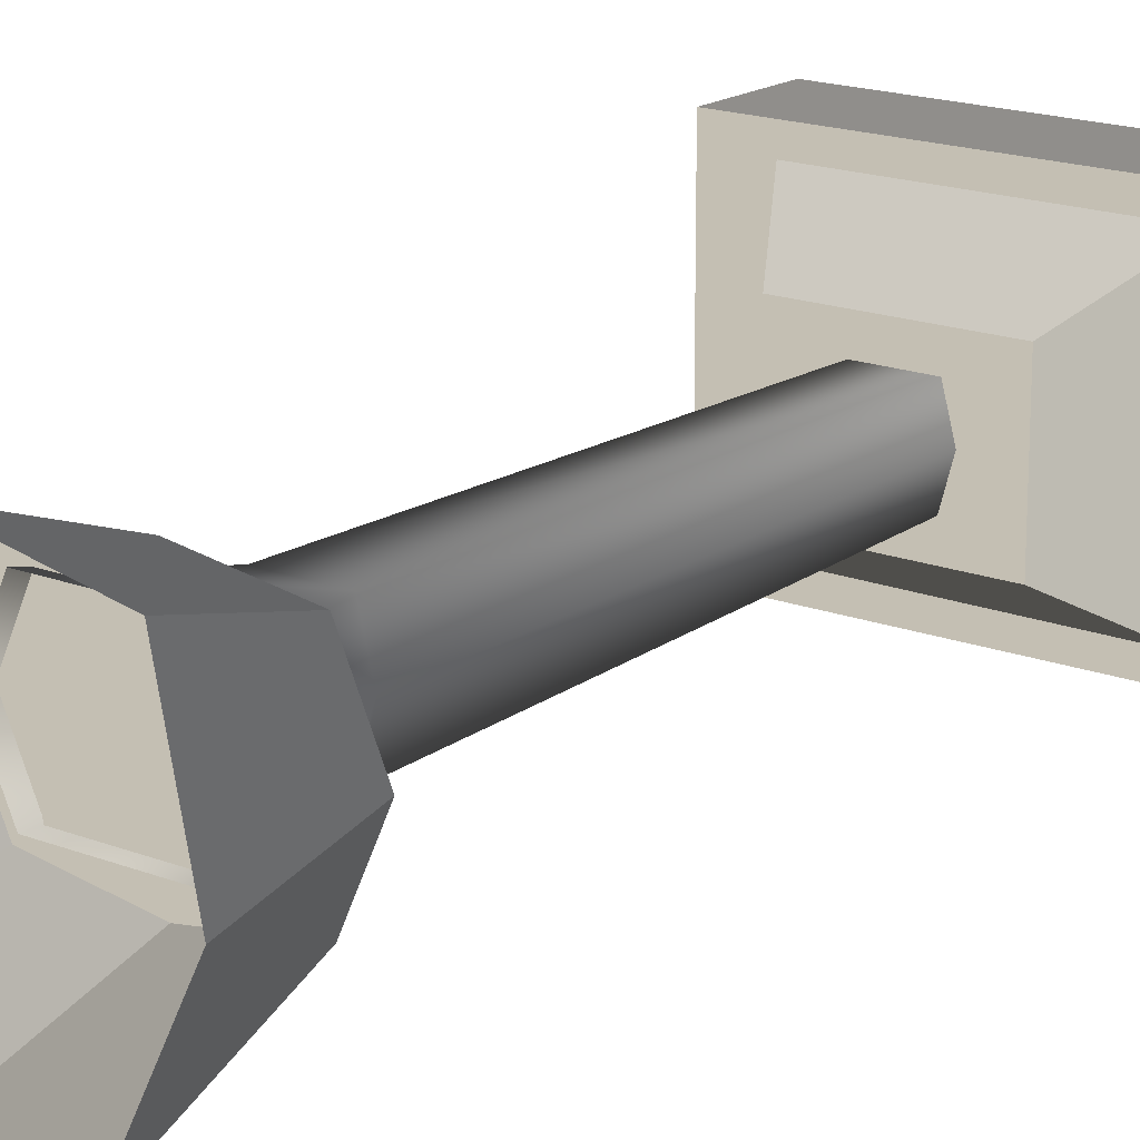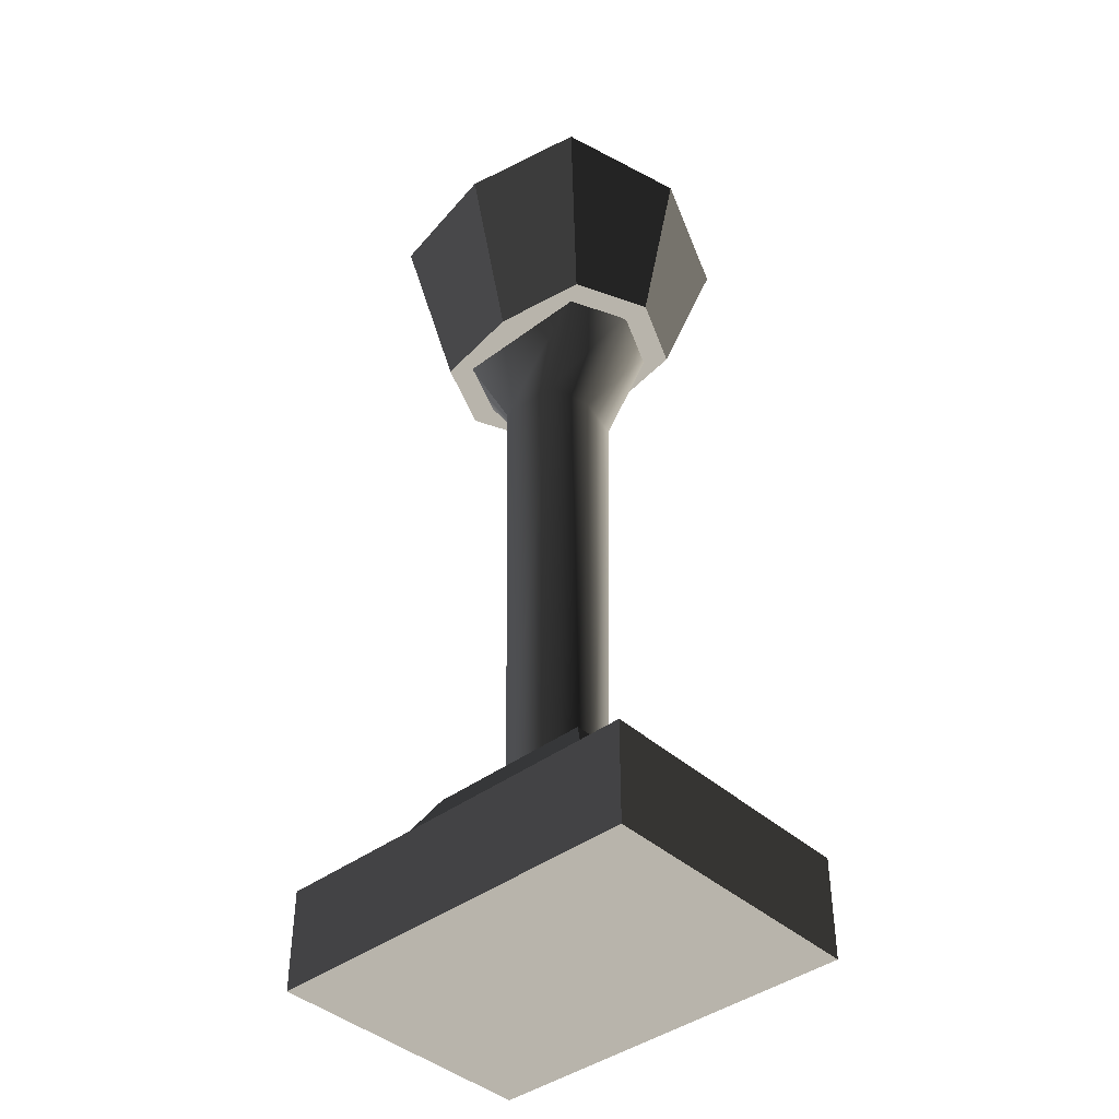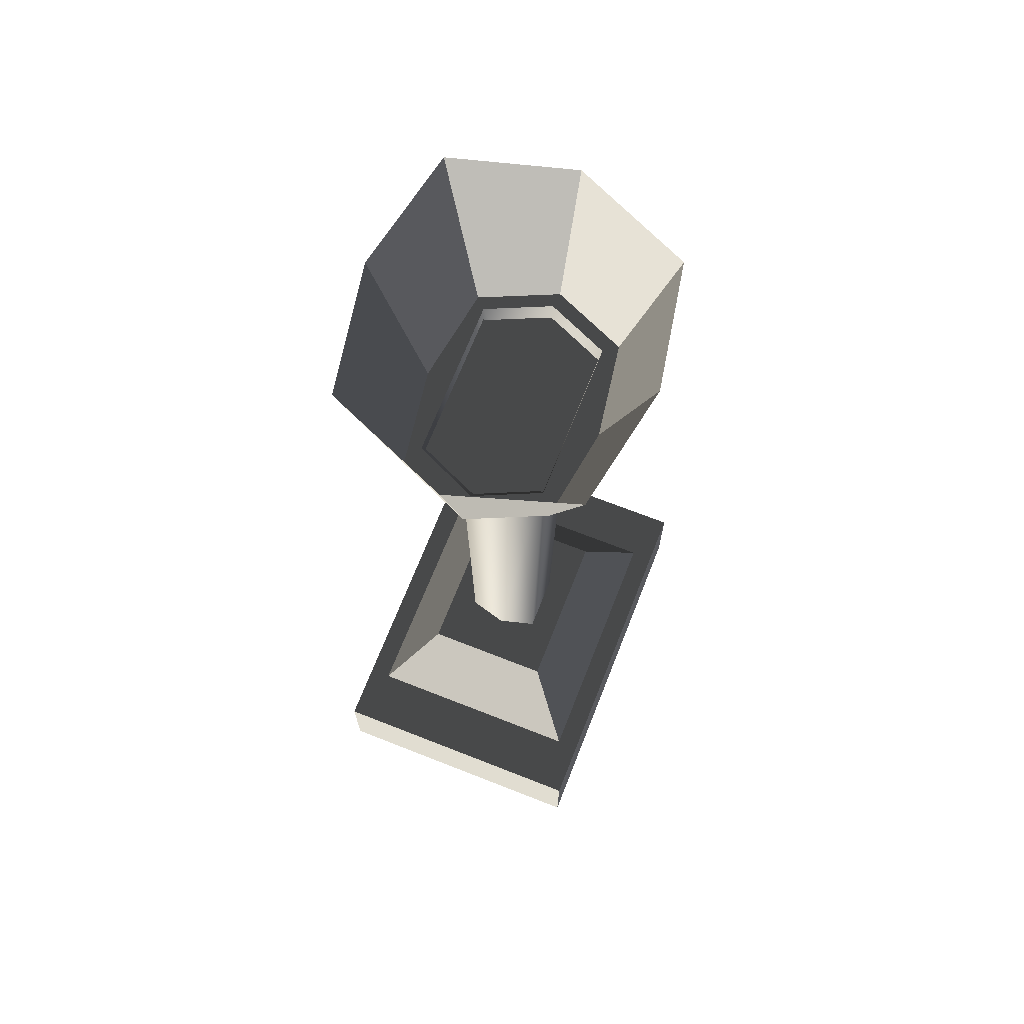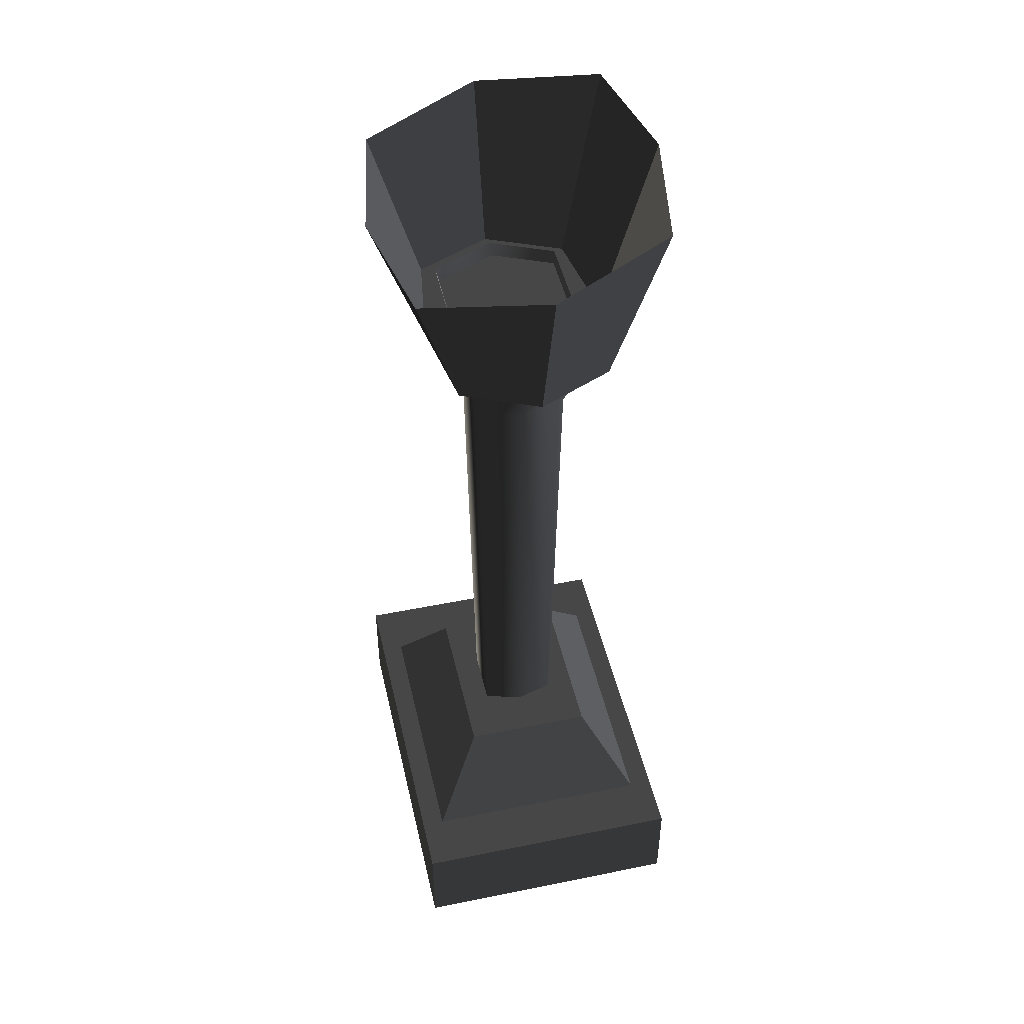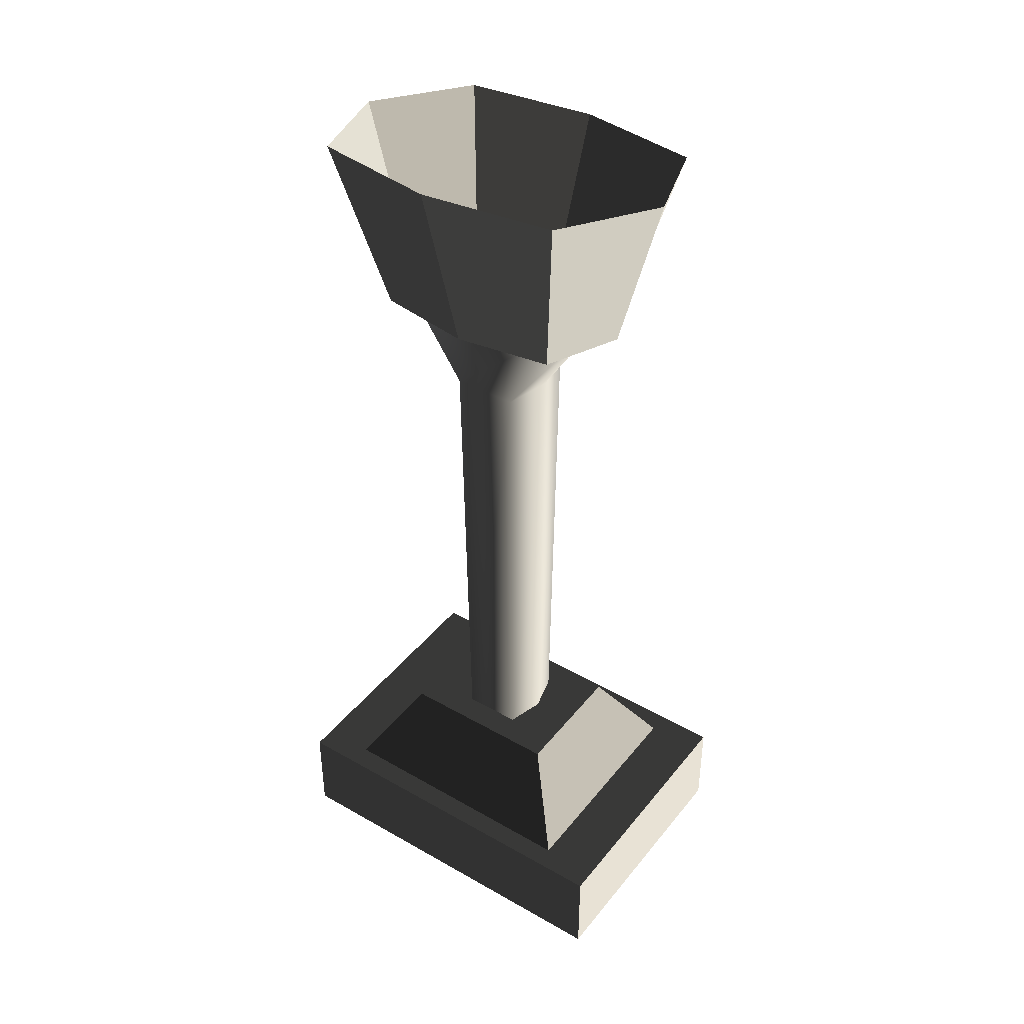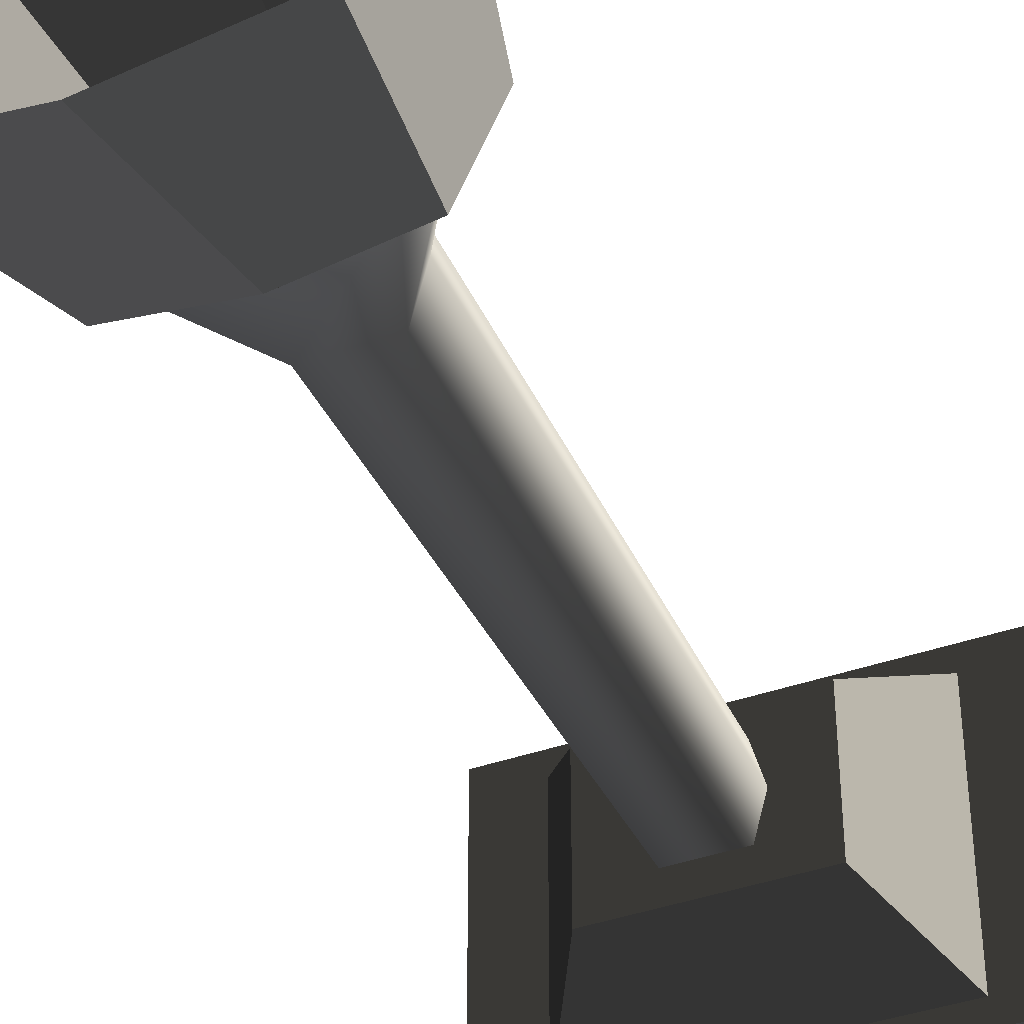
<metadata>
{"format":"obj","ext":"obj","renderer":"f3d","projection":"perspective","resolution":1024,"background":"white","views":[{"elev":17.8,"azim":37.0,"up":"+Y"},{"elev":-41.2,"azim":42.5,"up":"+Z"},{"elev":69.1,"azim":111.5,"up":"+Z"},{"elev":47.7,"azim":-102.9,"up":"+Z"},{"elev":41.1,"azim":34.9,"up":"+Z"},{"elev":-40.3,"azim":23.5,"up":"+Y"}]}
</metadata>
<code>
v -0.1316 0.1212 0.4282
v -0.1775 1.142e-05 0.4486
v -0.1328 2.142e-06 0.2769
v -0.09843 0.07689 0.2769
v -0.0003388 -0.1448 0.473
v 0.1309 -0.1211 0.469
v 0.09773 -0.07688 0.2769
v -0.0003484 -0.0919 0.2769
v 0.1768 6.182e-06 0.4486
v 0.1308 0.1212 0.4282
v 0.09774 0.07686 0.2769
v 0.1321 1.161e-05 0.2769
v -0.0003614 0.1449 0.4242
v -0.1316 0.1212 0.4282
v -0.09843 0.07689 0.2769
v -0.0003519 0.09191 0.2769
v -0.1775 1.142e-05 0.4486
v -0.1316 -0.1211 0.469
v -0.0984 -0.07685 0.2769
v -0.1328 2.142e-06 0.2769
v 0.1309 -0.1211 0.469
v 0.1768 6.182e-06 0.4486
v 0.1321 1.161e-05 0.2769
v 0.09773 -0.07688 0.2769
v 0.2021 -0.1448 -0.5143
v 0.2021 0.1449 -0.5143
v -0.1985 0.1456 -0.5143
v -0.1985 -0.1456 -0.5143
v 0.09773 -0.07688 0.2769
v 0.1321 1.161e-05 0.2769
v 0.09774 0.07686 0.2769
v -0.0003484 -0.0919 0.2769
v -0.0003519 0.09191 0.2769
v -0.0984 -0.07685 0.2769
v -0.09843 0.07689 0.2769
v -0.1328 2.142e-06 0.2769
v -0.03323 0.04774 0.1822
v -0.03091 0.03937 -0.3336
v 0.03022 0.03935 -0.3336
v 0.03255 0.04776 0.1822
v -0.08267 0.06433 0.2886
v 0.08199 0.06436 0.2886
v -0.03325 -0.04771 0.1822
v -0.03092 -0.03936 -0.3336
v -0.0416 -8.461e-06 -0.3336
v -0.04476 1.521e-05 0.1822
v -0.03091 0.03937 -0.3336
v -0.03323 0.04774 0.1822
v -0.1115 -9.023e-06 0.2886
v -0.08267 0.06433 0.2886
v -0.08269 -0.0643 0.2886
v 0.03257 -0.04773 0.1822
v 0.03021 -0.03937 -0.3336
v -0.03092 -0.03936 -0.3336
v -0.03325 -0.04771 0.1822
v 0.08201 -0.06431 0.2886
v -0.08269 -0.0643 0.2886
v 0.0441 -3.733e-06 0.1822
v 0.04094 7.575e-06 -0.3336
v 0.03021 -0.03937 -0.3336
v 0.03257 -0.04773 0.1822
v 0.03255 0.04776 0.1822
v 0.03022 0.03935 -0.3336
v 0.08199 0.06436 0.2886
v 0.1109 2.305e-05 0.2886
v 0.08201 -0.06431 0.2886
v 0.08726 -0.06846 -0.3189
v -0.08797 -0.06844 -0.3189
v -0.08796 0.06846 -0.3189
v 0.08727 0.06844 -0.3189
v -0.08797 -0.06844 -0.3189
v -0.1442 -0.1235 -0.4139
v -0.1442 0.1242 -0.4139
v -0.08796 0.06846 -0.3189
v 0.08726 -0.06846 -0.3189
v 0.1435 -0.1244 -0.4139
v -0.1442 -0.1235 -0.4139
v -0.08797 -0.06844 -0.3189
v 0.08727 0.06844 -0.3189
v 0.1435 0.1237 -0.4139
v 0.1435 -0.1244 -0.4139
v 0.08726 -0.06846 -0.3189
v -0.08796 0.06846 -0.3189
v -0.1442 0.1242 -0.4139
v 0.1435 0.1237 -0.4139
v 0.08727 0.06844 -0.3189
v 0.2021 -0.1448 -0.4097
v -0.1985 -0.1456 -0.4097
v -0.1985 0.1456 -0.4097
v 0.2021 0.1449 -0.4097
v 0.2021 0.1449 -0.4097
v 0.2021 0.1449 -0.5143
v 0.2021 -0.1448 -0.5143
v 0.2021 -0.1448 -0.4097
v 0.2021 -0.1448 -0.4097
v 0.2021 -0.1448 -0.5143
v -0.1985 -0.1456 -0.5143
v -0.1985 -0.1456 -0.4097
v -0.1985 -0.1456 -0.4097
v -0.1985 -0.1456 -0.5143
v -0.1985 0.1456 -0.5143
v -0.1985 0.1456 -0.4097
v -0.1985 0.1456 -0.4097
v -0.1985 0.1456 -0.5143
v 0.2021 0.1449 -0.5143
v 0.2021 0.1449 -0.4097
v -0.1316 -0.1211 0.469
v -0.0003388 -0.1448 0.473
v -0.0003484 -0.0919 0.2769
v -0.0984 -0.07685 0.2769
v 0.1308 0.1212 0.4282
v -0.0003614 0.1449 0.4242
v -0.0003519 0.09191 0.2769
v 0.09774 0.07686 0.2769
g Ramp_Add_L_33910_674
f 1 3 2
f 1 4 3
f 5 7 6
f 5 8 7
f 9 11 10
f 9 12 11
f 13 15 14
f 13 16 15
f 17 19 18
f 17 20 19
f 21 23 22
f 21 24 23
f 25 27 26
f 25 28 27
f 29 31 30
f 31 29 32
f 31 32 33
f 33 32 34
f 33 34 35
f 35 34 36
f 37 39 38
f 37 40 39
f 41 40 37
f 41 42 40
f 43 45 44
f 43 46 45
f 46 47 45
f 46 48 47
f 49 48 46
f 49 50 48
f 51 46 43
f 51 49 46
f 52 54 53
f 52 55 54
f 56 55 52
f 56 57 55
f 58 60 59
f 58 61 60
f 62 58 59
f 62 59 63
f 64 58 62
f 64 65 58
f 65 61 58
f 65 66 61
f 67 69 68
f 67 70 69
f 71 73 72
f 71 74 73
f 75 77 76
f 75 78 77
f 79 81 80
f 79 82 81
f 83 85 84
f 83 86 85
f 87 89 88
f 87 90 89
f 91 93 92
f 91 94 93
f 95 97 96
f 95 98 97
f 99 101 100
f 99 102 101
f 103 105 104
f 103 106 105
f 107 109 108
f 107 110 109
f 111 113 112
f 111 114 113

</code>
